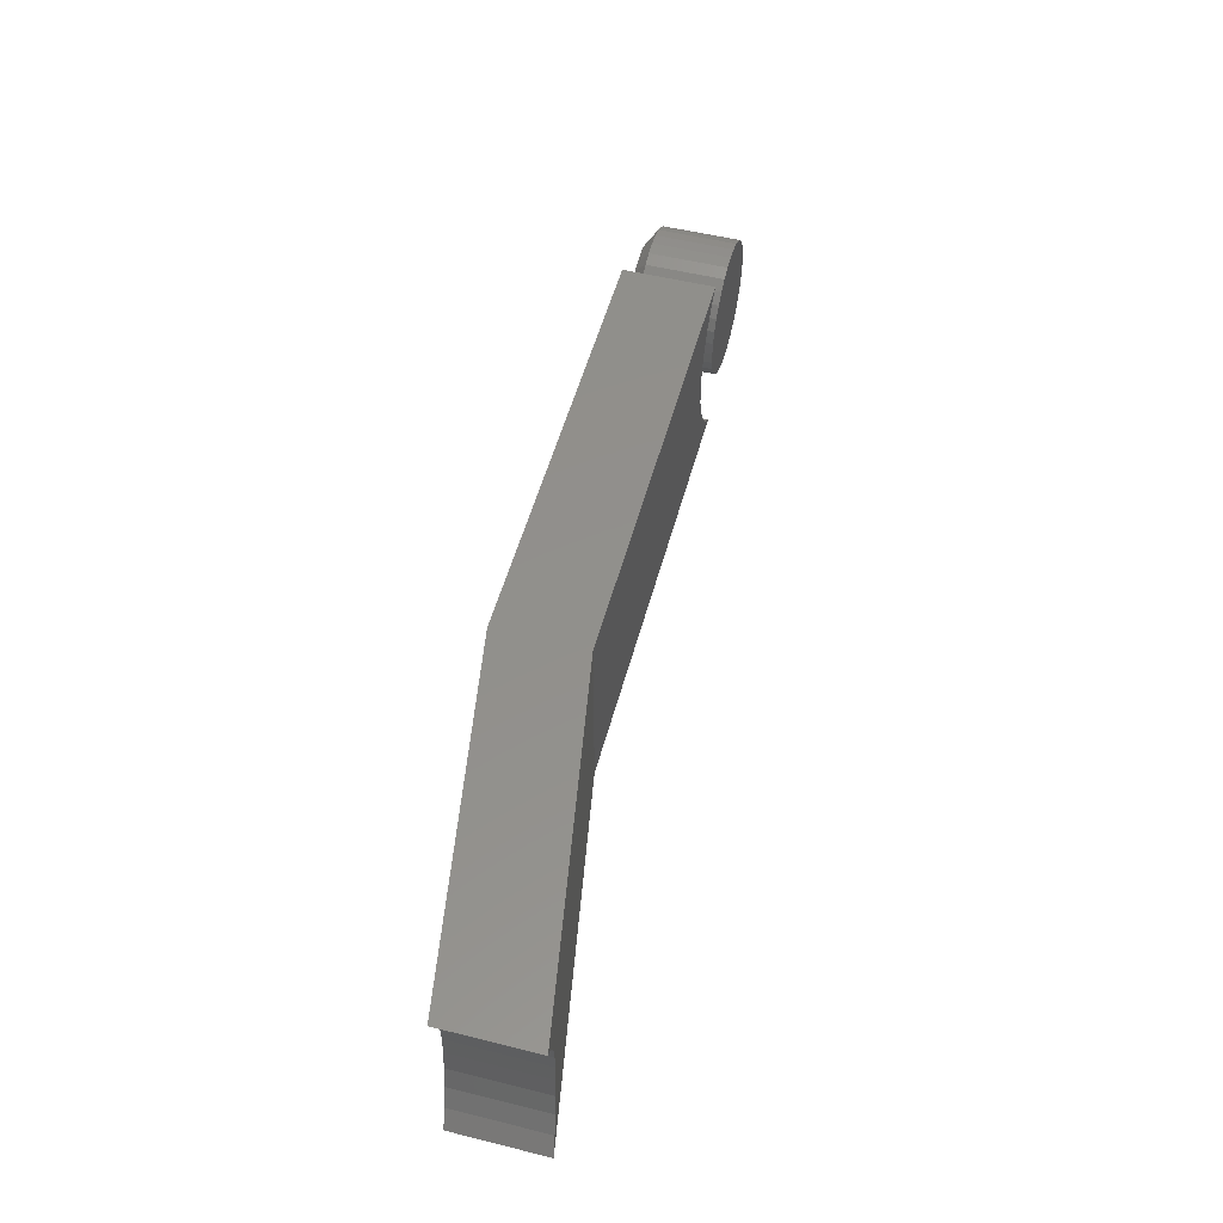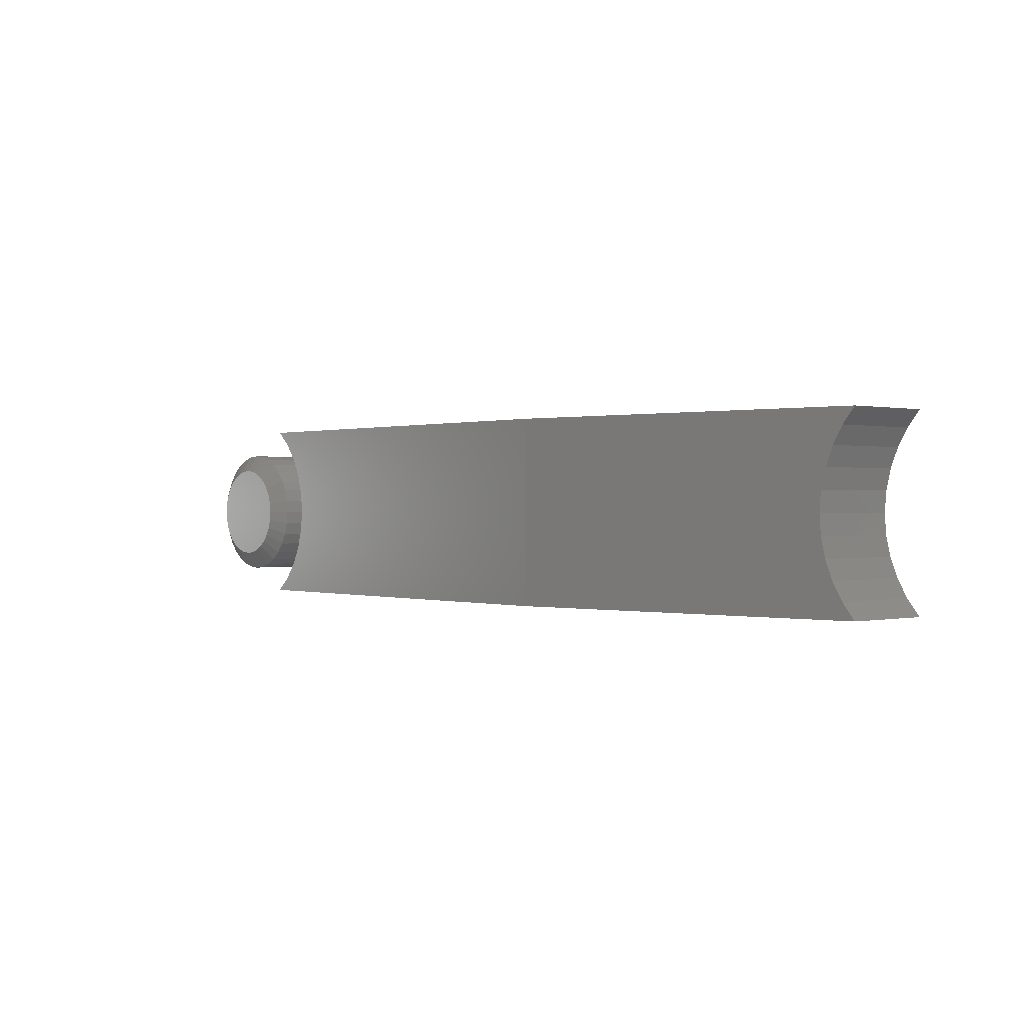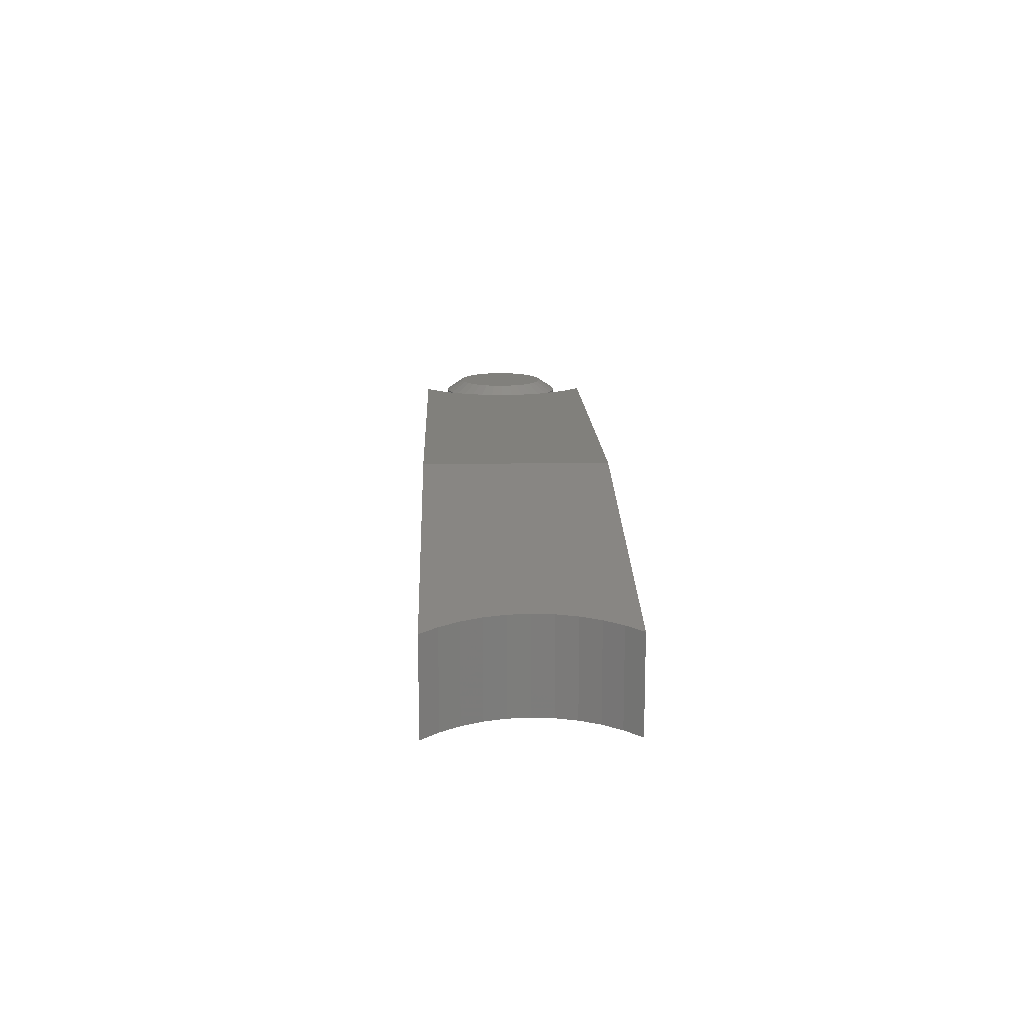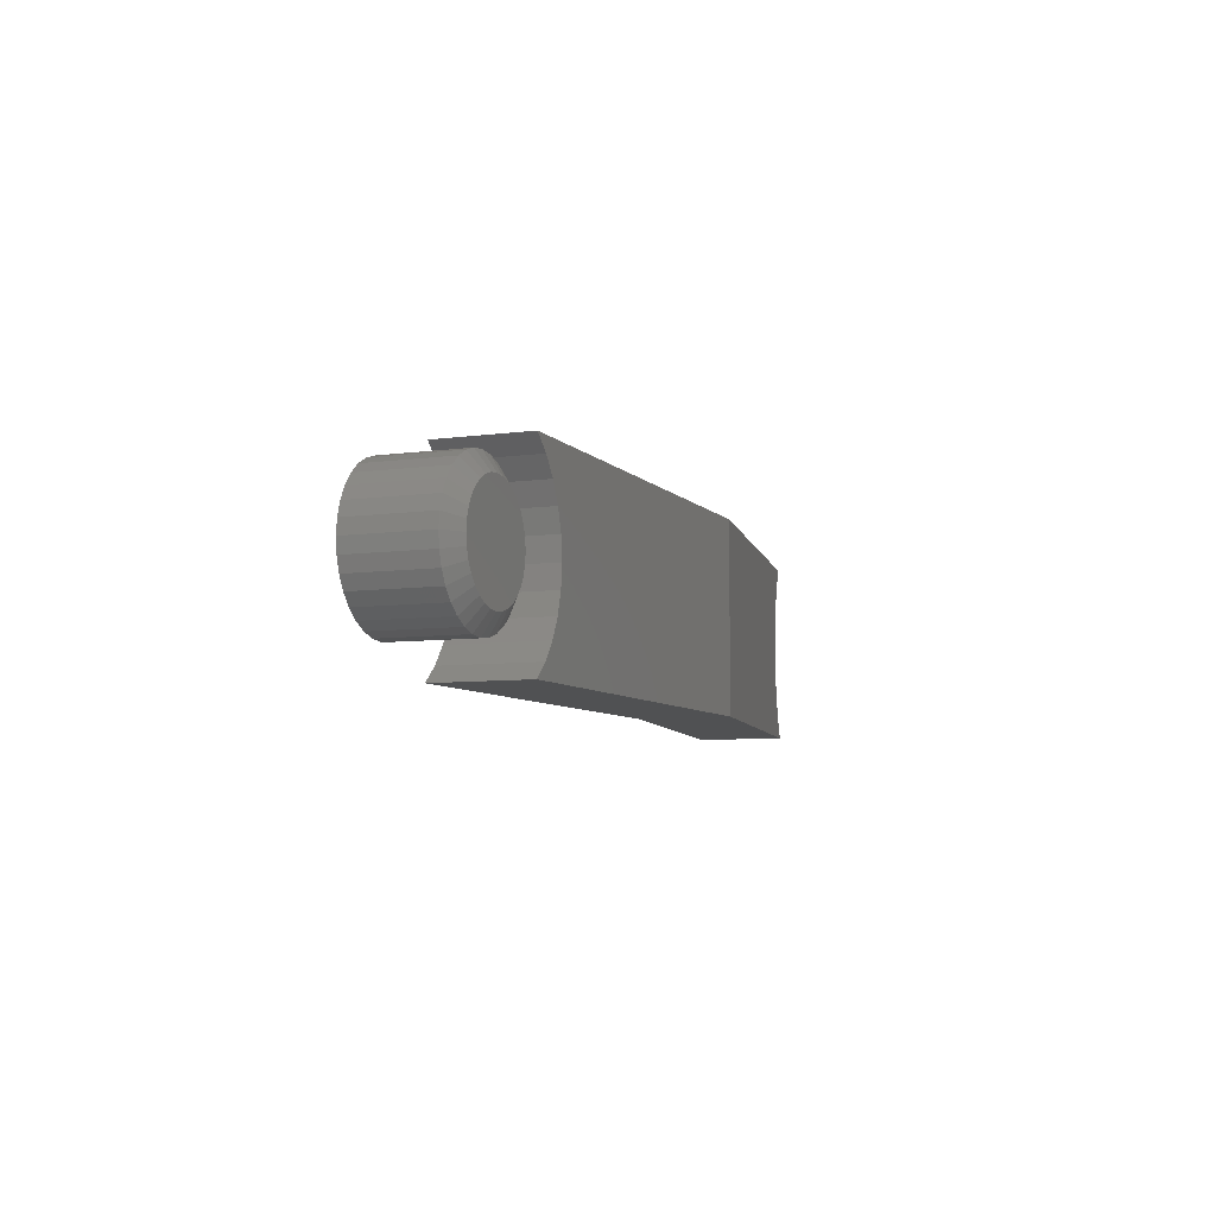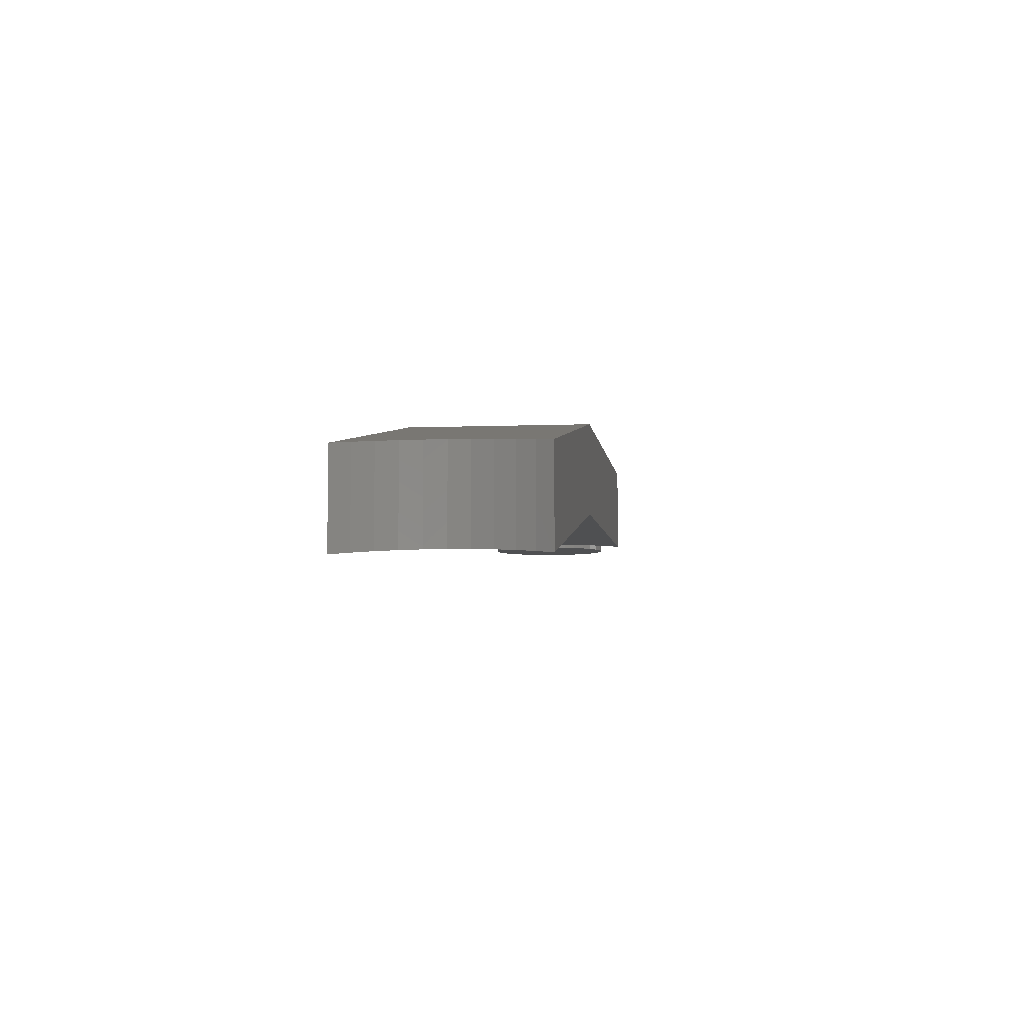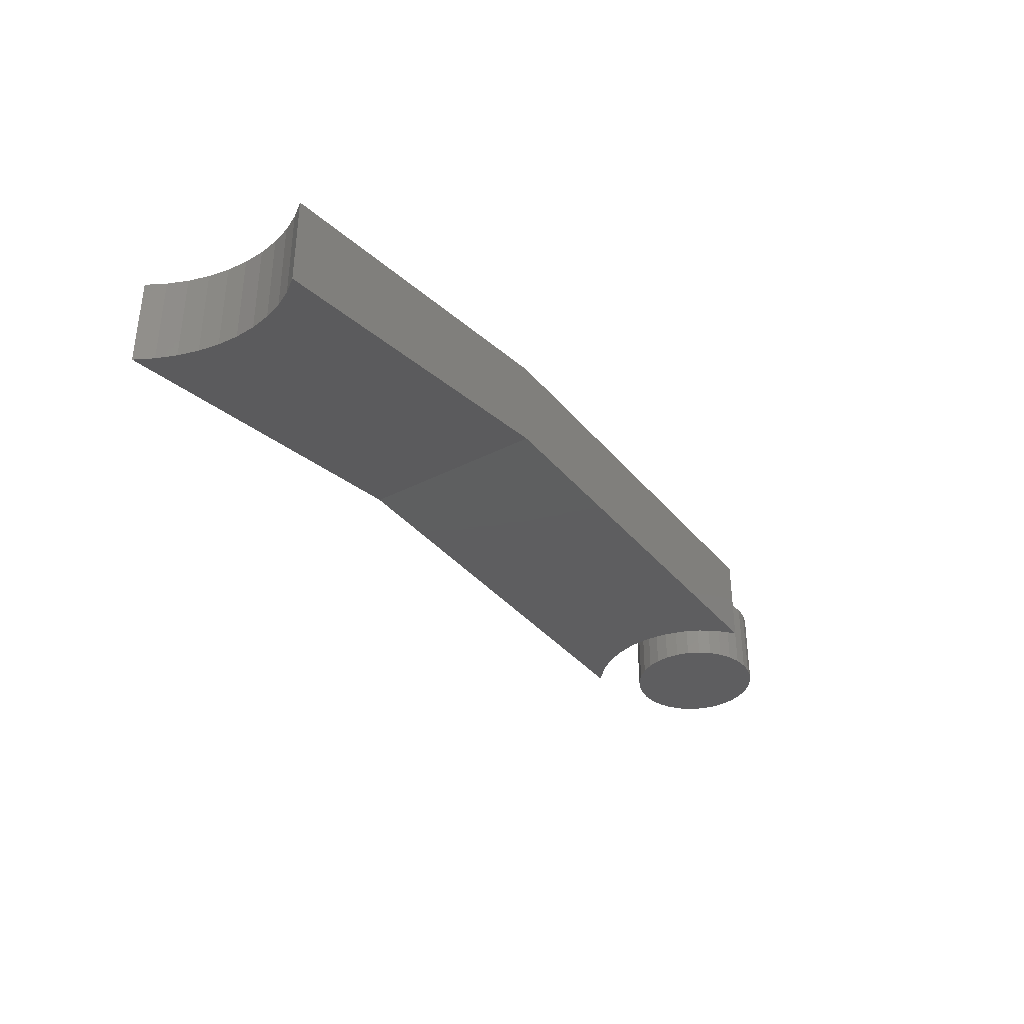
<metadata>
{"format":"stl","ext":"stl","renderer":"f3d","projection":"perspective","resolution":1024,"background":"white","views":[{"elev":52.7,"azim":-75.1,"up":"+Z"},{"elev":0.2,"azim":-130.5,"up":"+Z"},{"elev":13.8,"azim":-92.0,"up":"+Y"},{"elev":-6.8,"azim":112.0,"up":"+Z"},{"elev":-5.4,"azim":-82.9,"up":"+Y"},{"elev":-36.1,"azim":-56.0,"up":"+Y"}]}
</metadata>
<code>
# stl→obj: 144 verts, 280 faces
v 0.5312 -0.001234 0.1113
v 0.5122 -0.001234 0.09426
v 0.003947 -0.001234 0.1113
v 0.003947 -0.001234 -0.1094
v 0.4967 -0.001234 0.07393
v 0.4851 -0.001234 0.05107
v 0.4781 -0.001234 0.02647
v 0.4757 -0.001234 0.0009868
v 0.4781 -0.001234 -0.02449
v 0.4851 -0.001234 -0.04909
v 0.4967 -0.001234 -0.07195
v 0.5122 -0.001234 -0.09228
v 0.5312 -0.001234 -0.1094
v 0.003947 -0.11 0.1113
v -0.4219 -0.1857 0.1113
v -0.408 -0.1833 0.09235
v -0.3968 -0.1813 0.07159
v -0.3885 -0.1798 0.04904
v -0.3834 -0.1789 0.02552
v -0.3816 -0.1786 0.001522
v 0.003947 -0.11 -0.1094
v -0.3832 -0.1789 -0.02249
v -0.3882 -0.1797 -0.04607
v -0.3964 -0.1812 -0.06869
v -0.4077 -0.1832 -0.08995
v -0.4219 -0.1857 -0.1094
v 0.5312 -0.11 -0.1094
v 0.5122 -0.11 -0.09228
v 0.4967 -0.11 -0.07195
v 0.4851 -0.11 -0.04909
v 0.4781 -0.11 -0.02449
v 0.4757 -0.11 0.0009868
v 0.4781 -0.11 0.02647
v 0.4851 -0.11 0.05107
v 0.4967 -0.11 0.07393
v 0.5122 -0.11 0.09426
v 0.5312 -0.11 0.1113
v 0.6953 -0.11 -1.339e-17
v 0.6938 -0.11 0.01572
v 0.6938 -0.11 -0.01572
v 0.6892 -0.11 0.03084
v 0.6892 -0.11 -0.03084
v 0.6817 -0.11 0.04477
v 0.6817 -0.11 -0.04477
v 0.6717 -0.11 0.05699
v 0.6717 -0.11 -0.05699
v 0.5577 -0.11 -0.05699
v 0.5477 -0.11 0.04477
v 0.5477 -0.11 -0.04477
v 0.5403 -0.11 0.03084
v 0.5403 -0.11 -0.03084
v 0.5357 -0.11 0.01572
v 0.5357 -0.11 -0.01572
v 0.5341 -0.11 6.344e-18
v 0.6595 -0.11 -0.06701
v 0.6595 -0.11 0.06701
v 0.6456 -0.11 -0.07446
v 0.6456 -0.11 0.07446
v 0.6304 -0.11 -0.07904
v 0.6304 -0.11 0.07904
v 0.6147 -0.11 -0.08059
v 0.6147 -0.11 0.08059
v 0.599 -0.11 -0.07904
v 0.599 -0.11 0.07904
v 0.5839 -0.11 -0.07446
v 0.5839 -0.11 0.07446
v 0.5699 -0.11 -0.06701
v 0.5699 -0.11 0.06701
v 0.5577 -0.11 0.05699
v 0.5557 -0.001234 3.309e-09
v 0.5568 -0.001234 0.01151
v 0.5568 -0.001234 -0.01151
v 0.5602 -0.001234 0.02258
v 0.5602 -0.001234 -0.02258
v 0.5657 -0.001234 0.03278
v 0.5657 -0.001234 -0.03278
v 0.573 -0.001234 0.04172
v 0.573 -0.001234 -0.04172
v 0.5819 -0.001234 0.04906
v 0.5819 -0.001234 -0.04906
v 0.5921 -0.001234 0.05451
v 0.5921 -0.001234 -0.05451
v 0.6373 -0.001234 -0.05451
v 0.6475 -0.001234 0.04906
v 0.6475 -0.001234 -0.04906
v 0.6564 -0.001234 0.04172
v 0.6564 -0.001234 -0.04172
v 0.6638 -0.001234 0.03278
v 0.6638 -0.001234 -0.03278
v 0.6692 -0.001234 0.02258
v 0.6692 -0.001234 -0.02258
v 0.6726 -0.001234 0.01151
v 0.6726 -0.001234 -0.01151
v 0.6737 -0.001234 8.073e-15
v 0.6032 -0.001234 -0.05787
v 0.6032 -0.001234 0.05787
v 0.6147 -0.001234 -0.059
v 0.6147 -0.001234 0.059
v 0.6262 -0.001234 -0.05787
v 0.6262 -0.001234 0.05787
v 0.6373 -0.001234 0.05451
v -0.4219 -0.07694 -0.1094
v -0.4077 -0.07442 -0.08995
v -0.3964 -0.07241 -0.06869
v -0.3882 -0.07095 -0.04607
v -0.3832 -0.07007 -0.02249
v -0.3816 -0.06978 0.001522
v -0.3834 -0.07009 0.02552
v -0.3885 -0.071 0.04904
v -0.3968 -0.07248 0.07159
v -0.408 -0.07447 0.09235
v -0.4219 -0.07694 0.1113
v 0.5341 -0.01562 6.344e-18
v 0.5357 -0.01562 0.01572
v 0.5403 -0.01562 0.03084
v 0.5477 -0.01562 0.04477
v 0.5577 -0.01562 0.05699
v 0.5699 -0.01562 0.06701
v 0.5839 -0.01562 0.07446
v 0.599 -0.01562 0.07904
v 0.6147 -0.01562 0.08059
v 0.6304 -0.01562 0.07904
v 0.6456 -0.01562 0.07446
v 0.6595 -0.01562 0.06701
v 0.6717 -0.01562 0.05699
v 0.6817 -0.01562 0.04477
v 0.6892 -0.01562 0.03084
v 0.6938 -0.01562 0.01572
v 0.6953 -0.01562 -3.313e-17
v 0.6938 -0.01562 -0.01572
v 0.6892 -0.01562 -0.03084
v 0.6817 -0.01562 -0.04477
v 0.6717 -0.01562 -0.05699
v 0.6595 -0.01562 -0.06701
v 0.6456 -0.01562 -0.07446
v 0.6304 -0.01562 -0.07904
v 0.6147 -0.01562 -0.08059
v 0.599 -0.01562 -0.07904
v 0.5839 -0.01562 -0.07446
v 0.5699 -0.01562 -0.06701
v 0.5577 -0.01562 -0.05699
v 0.5477 -0.01562 -0.04477
v 0.5403 -0.01562 -0.03084
v 0.5357 -0.01562 -0.01572
f 1 2 3
f 4 3 2
f 4 2 5
f 4 5 6
f 4 6 7
f 4 7 8
f 4 8 9
f 4 9 10
f 4 10 11
f 4 11 12
f 4 12 13
f 14 15 16
f 14 16 17
f 14 17 18
f 14 18 19
f 14 19 20
f 14 20 21
f 21 20 22
f 21 22 23
f 21 23 24
f 21 24 25
f 21 25 26
f 21 27 28
f 21 28 29
f 21 29 30
f 21 30 31
f 21 31 32
f 21 32 14
f 14 32 33
f 14 33 34
f 14 34 35
f 14 35 36
f 14 36 37
f 38 39 40
f 40 39 41
f 40 41 42
f 42 41 43
f 42 43 44
f 44 43 45
f 44 45 46
f 47 48 49
f 49 48 50
f 49 50 51
f 51 50 52
f 51 52 53
f 54 53 52
f 46 45 55
f 55 45 56
f 55 56 57
f 57 56 58
f 57 58 59
f 59 58 60
f 59 60 61
f 61 60 62
f 61 62 63
f 63 62 64
f 63 64 65
f 65 64 66
f 65 66 67
f 67 66 68
f 67 68 47
f 47 68 69
f 47 69 48
f 70 71 72
f 72 71 73
f 72 73 74
f 74 73 75
f 74 75 76
f 76 75 77
f 76 77 78
f 78 77 79
f 78 79 80
f 80 79 81
f 80 81 82
f 83 84 85
f 85 84 86
f 85 86 87
f 87 86 88
f 87 88 89
f 89 88 90
f 89 90 91
f 91 90 92
f 91 92 93
f 94 93 92
f 82 81 95
f 95 81 96
f 95 96 97
f 97 96 98
f 97 98 99
f 99 98 100
f 99 100 83
f 83 100 101
f 83 101 84
f 4 102 103
f 4 103 104
f 4 104 105
f 4 105 106
f 4 106 107
f 4 107 3
f 3 107 108
f 3 108 109
f 3 109 110
f 3 110 111
f 3 111 112
f 113 54 114
f 114 54 52
f 114 52 115
f 115 52 50
f 115 50 116
f 116 50 48
f 116 48 117
f 117 48 69
f 117 69 118
f 118 69 68
f 118 68 119
f 119 68 66
f 119 66 120
f 120 66 64
f 120 64 121
f 121 64 62
f 121 62 122
f 122 62 60
f 122 60 123
f 123 60 58
f 123 58 124
f 124 58 56
f 124 56 125
f 125 56 45
f 125 45 126
f 126 45 43
f 126 43 127
f 127 43 41
f 127 41 128
f 128 41 39
f 128 39 129
f 129 39 38
f 129 38 130
f 130 38 40
f 130 40 131
f 131 40 42
f 131 42 132
f 132 42 44
f 132 44 133
f 133 44 46
f 133 46 134
f 134 46 55
f 134 55 135
f 135 55 57
f 135 57 136
f 136 57 59
f 136 59 137
f 137 59 61
f 137 61 138
f 138 61 63
f 138 63 139
f 139 63 65
f 139 65 140
f 140 65 67
f 140 67 141
f 141 67 47
f 141 47 142
f 142 47 49
f 142 49 143
f 143 49 51
f 143 51 144
f 144 51 53
f 144 53 113
f 113 53 54
f 84 124 86
f 96 119 120
f 81 119 96
f 116 75 115
f 115 75 73
f 115 73 114
f 114 73 71
f 114 71 113
f 113 71 70
f 88 126 90
f 90 126 127
f 90 127 92
f 92 127 128
f 92 128 94
f 94 128 129
f 126 88 125
f 125 88 86
f 125 86 124
f 124 84 123
f 123 84 101
f 123 101 122
f 96 120 98
f 98 120 121
f 98 121 100
f 100 121 122
f 100 122 101
f 119 81 118
f 118 81 79
f 118 79 117
f 75 116 77
f 77 116 117
f 77 117 79
f 80 140 78
f 99 135 136
f 83 135 99
f 132 89 131
f 131 89 91
f 131 91 130
f 130 91 93
f 130 93 129
f 129 93 94
f 76 142 74
f 74 142 143
f 74 143 72
f 72 143 144
f 72 144 70
f 70 144 113
f 142 76 141
f 141 76 78
f 141 78 140
f 140 80 139
f 139 80 82
f 139 82 138
f 99 136 97
f 97 136 137
f 97 137 95
f 95 137 138
f 95 138 82
f 135 83 134
f 134 83 85
f 134 85 133
f 89 132 87
f 87 132 133
f 87 133 85
f 13 27 4
f 4 27 21
f 4 21 102
f 102 21 26
f 8 31 9
f 9 31 30
f 9 30 10
f 10 30 29
f 10 29 11
f 11 29 28
f 11 28 12
f 12 28 27
f 12 27 13
f 31 8 32
f 32 8 7
f 32 7 33
f 33 7 6
f 33 6 34
f 34 6 5
f 34 5 35
f 35 5 2
f 35 2 36
f 36 2 1
f 36 1 37
f 112 15 3
f 3 15 14
f 3 14 1
f 1 14 37
f 107 19 108
f 108 19 18
f 108 18 109
f 109 18 17
f 109 17 110
f 110 17 16
f 110 16 111
f 111 16 15
f 111 15 112
f 19 107 20
f 20 107 106
f 20 106 22
f 22 106 105
f 22 105 23
f 23 105 104
f 23 104 24
f 24 104 103
f 24 103 25
f 25 103 102
f 25 102 26

</code>
